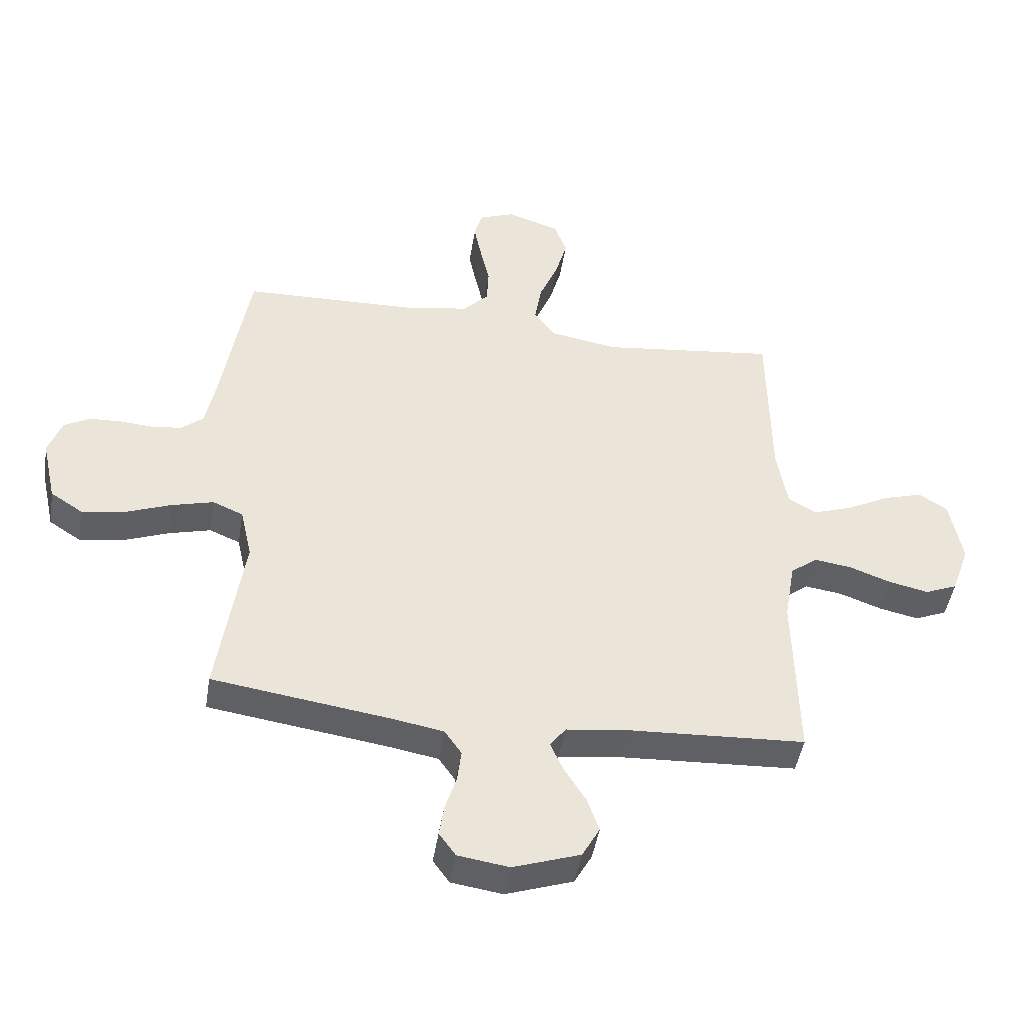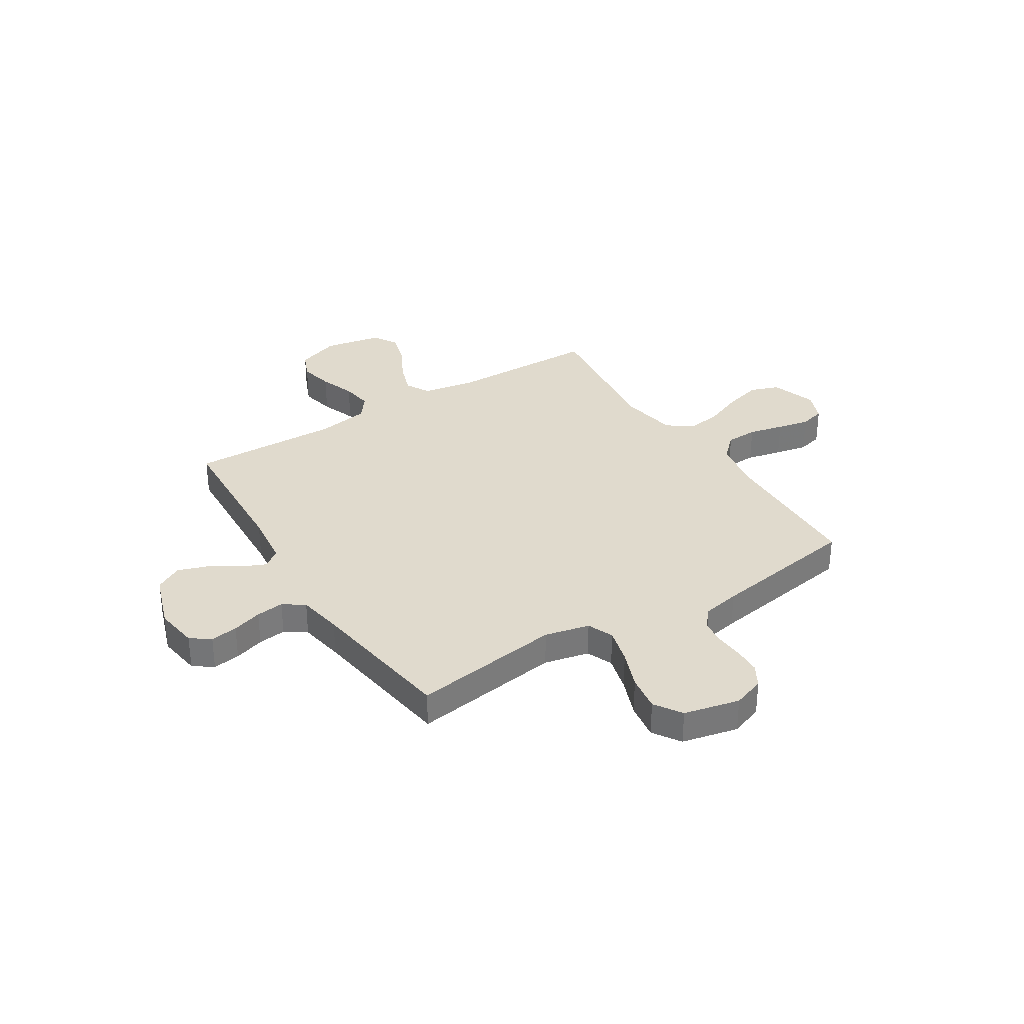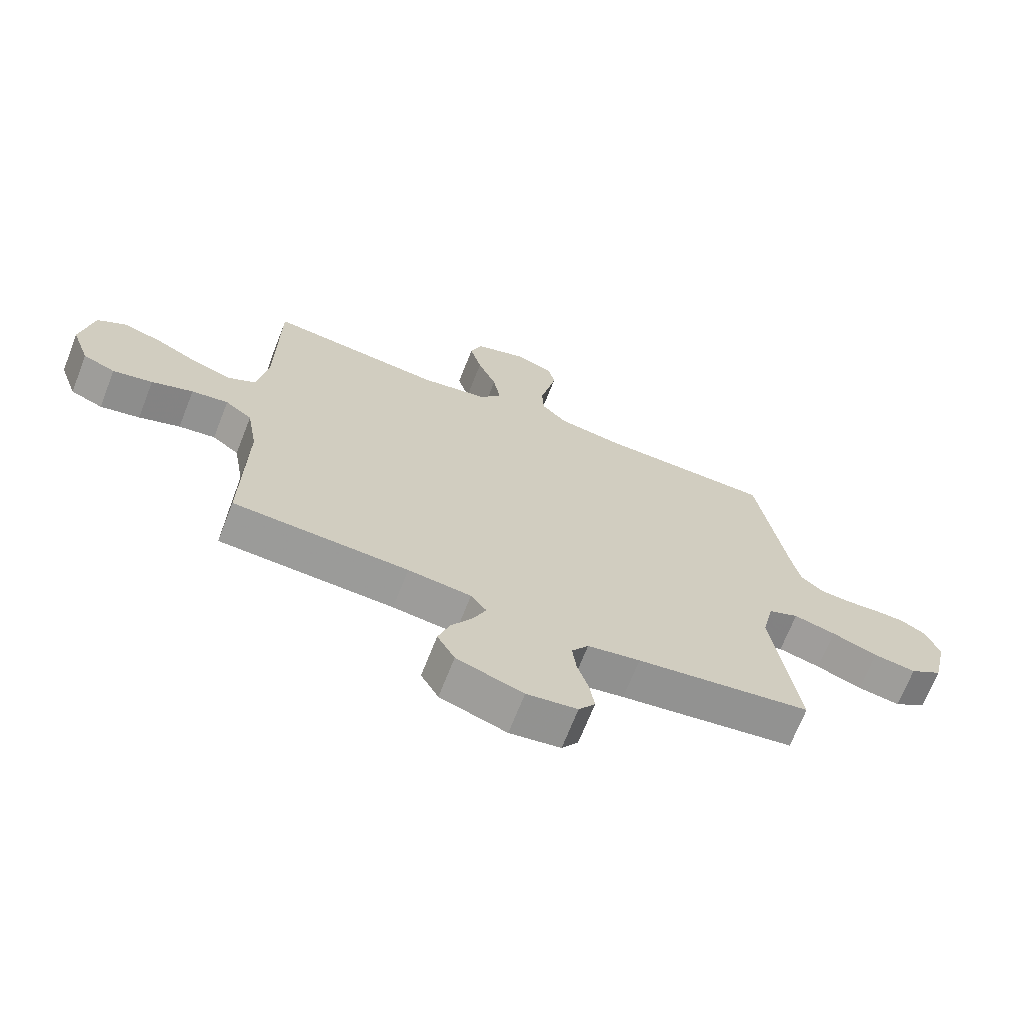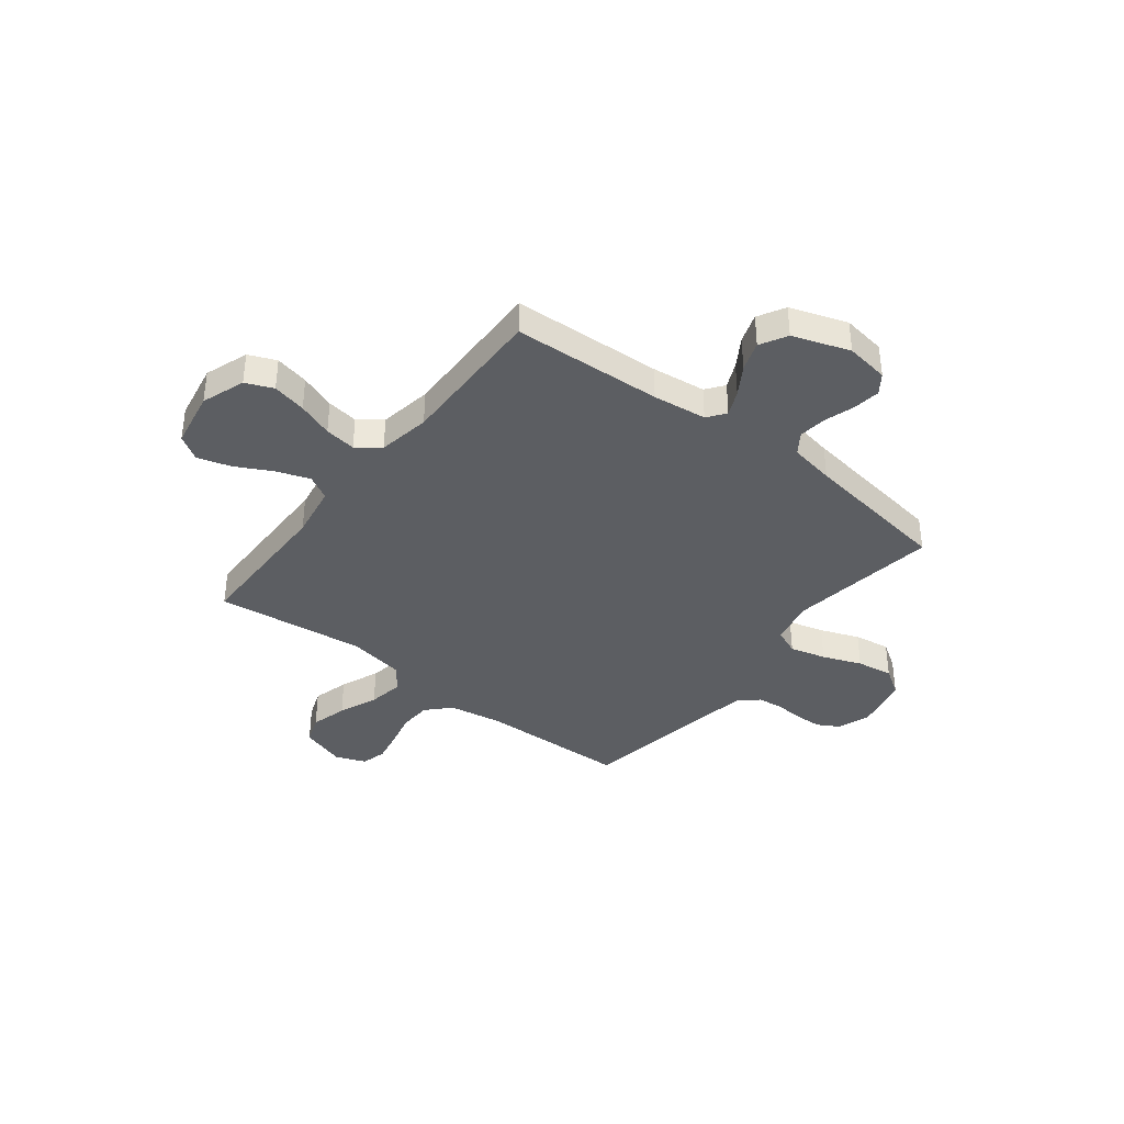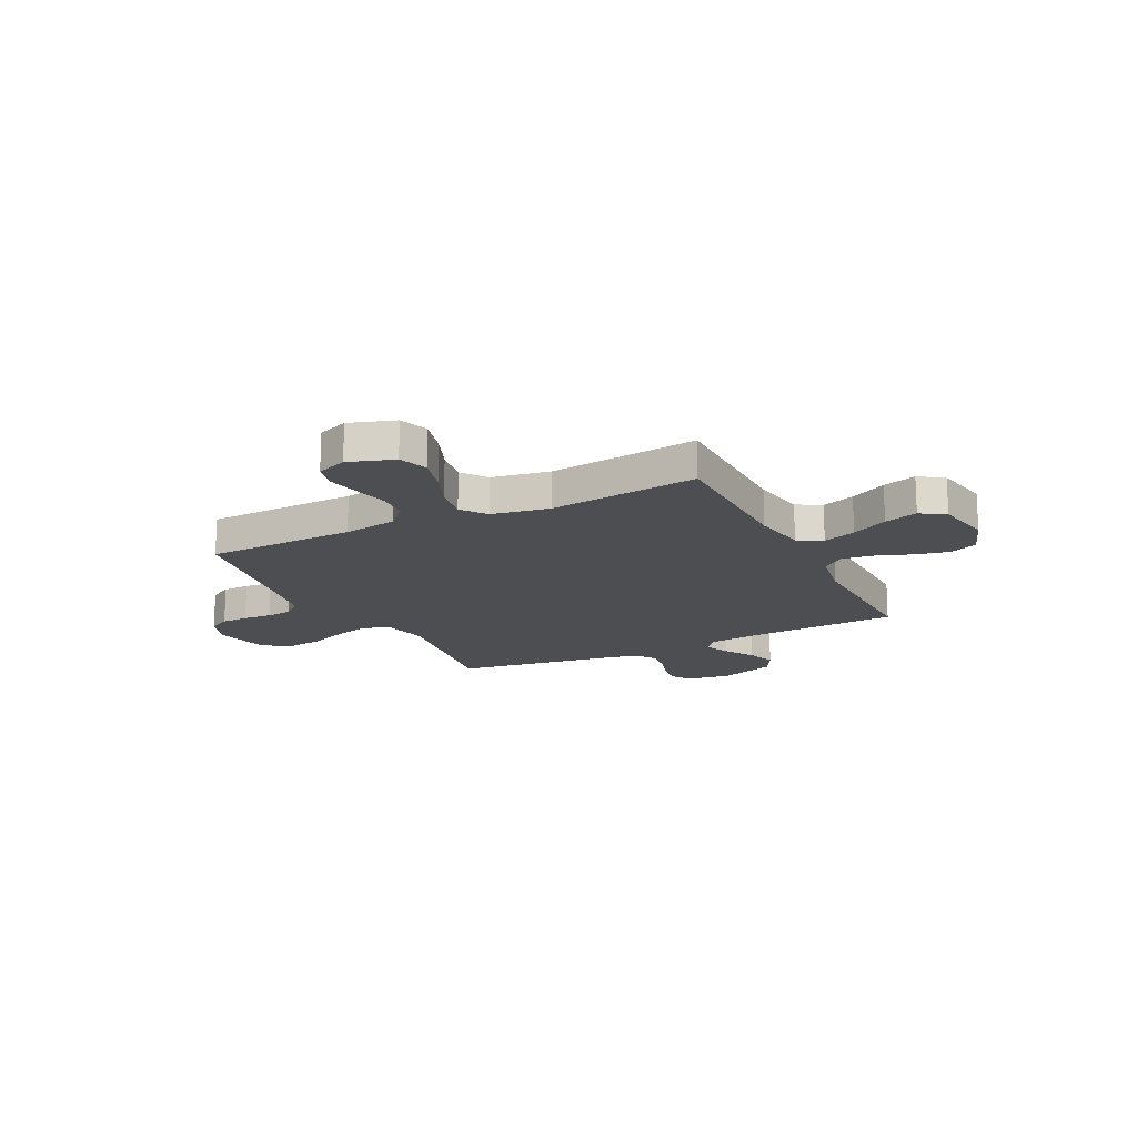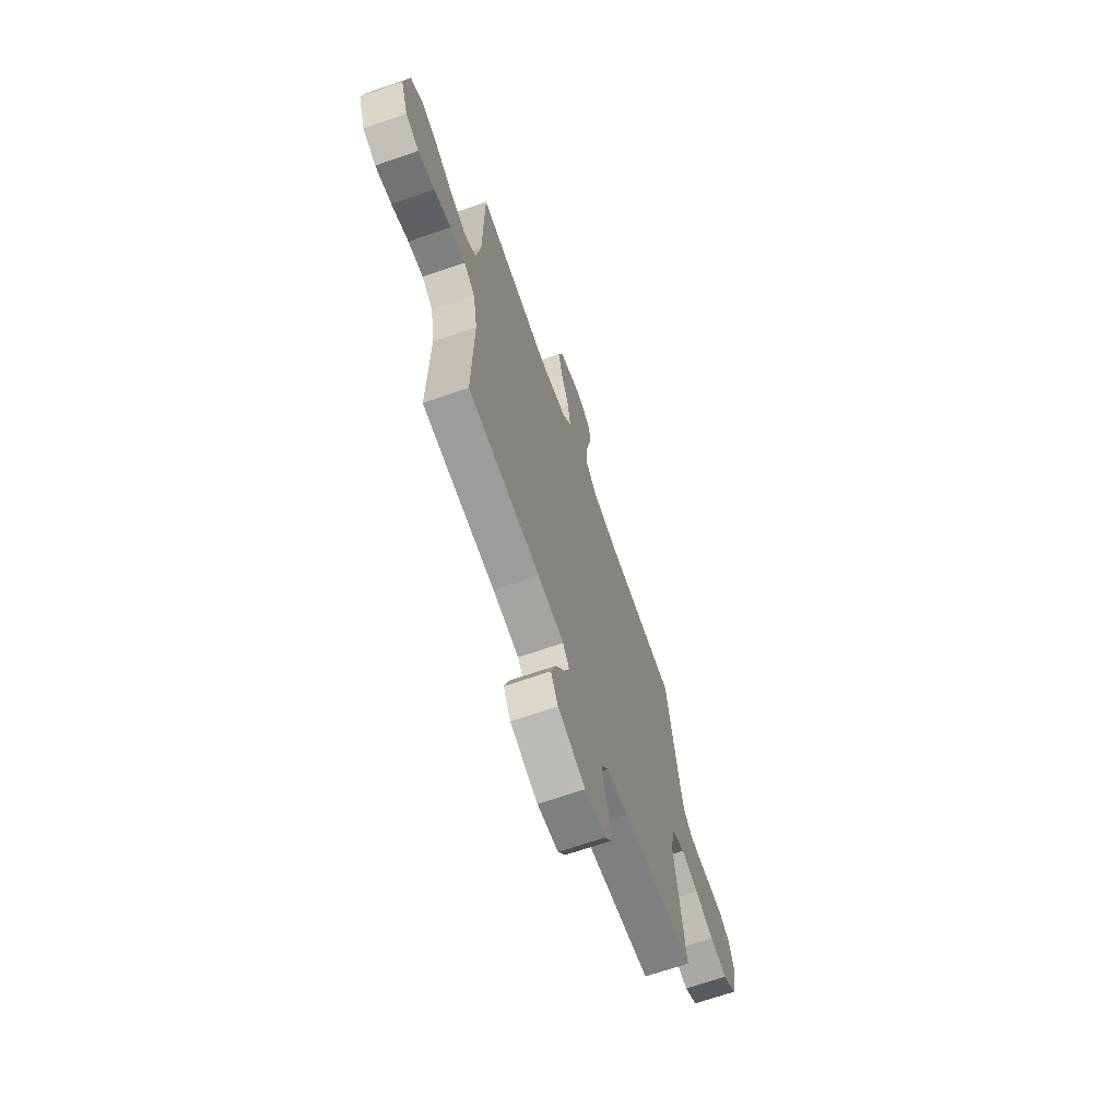
<metadata>
{"format":"obj","ext":"obj","renderer":"f3d","projection":"perspective","resolution":1024,"background":"white","views":[{"elev":-45.8,"azim":-9.1,"up":"+Z"},{"elev":33.1,"azim":-122.0,"up":"+Y"},{"elev":-68.9,"azim":158.6,"up":"+Z"},{"elev":-38.1,"azim":142.2,"up":"+Y"},{"elev":-16.6,"azim":26.5,"up":"+Y"},{"elev":-67.4,"azim":109.2,"up":"+Z"}]}
</metadata>
<code>
v 0.5 0.07 -0.5
v 0.2 0.07 -0.515
v 0.092 0.07 -0.528
v 0.065 0.07 -0.564
v 0.087 0.07 -0.614
v 0.124 0.07 -0.673
v 0.144 0.07 -0.732
v 0.114 0.07 -0.786
v 0 0.07 -0.825
v -0.087 0.07 -0.812
v -0.115 0.07 -0.773
v -0.107 0.07 -0.718
v -0.088 0.07 -0.658
v -0.081 0.07 -0.602
v -0.11 0.07 -0.56
v -0.2 0.07 -0.544
v -0.5 0.07 -0.5
v -0.456 0.07 -0.2
v -0.476 0.07 -0.11
v -0.528 0.07 -0.088
v -0.6 0.07 -0.107
v -0.678 0.07 -0.137
v -0.751 0.07 -0.148
v -0.806 0.07 -0.112
v -0.831 0.07 0
v -0.808 0.07 0.064
v -0.764 0.07 0.089
v -0.71 0.07 0.091
v -0.652 0.07 0.087
v -0.601 0.07 0.093
v -0.564 0.07 0.125
v -0.549 0.07 0.2
v -0.5 0.07 0.5
v -0.2 0.07 0.508
v -0.092 0.07 0.526
v -0.048 0.07 0.572
v -0.045 0.07 0.636
v -0.061 0.07 0.706
v -0.074 0.07 0.771
v -0.061 0.07 0.821
v 0 0.07 0.845
v 0.091 0.07 0.815
v 0.112 0.07 0.757
v 0.092 0.07 0.684
v 0.06 0.07 0.606
v 0.048 0.07 0.535
v 0.085 0.07 0.485
v 0.2 0.07 0.465
v 0.5 0.07 0.5
v 0.503 0.07 0.2
v 0.521 0.07 0.092
v 0.57 0.07 0.065
v 0.636 0.07 0.088
v 0.709 0.07 0.126
v 0.776 0.07 0.146
v 0.825 0.07 0.115
v 0.846 0.07 0
v 0.815 0.07 -0.087
v 0.76 0.07 -0.11
v 0.692 0.07 -0.095
v 0.621 0.07 -0.069
v 0.558 0.07 -0.06
v 0.512 0.07 -0.095
v 0.494 0.07 -0.2
v 0.5 0 -0.5
v 0.2 0 -0.515
v 0.092 0 -0.528
v 0.065 0 -0.564
v 0.087 0 -0.614
v 0.124 0 -0.673
v 0.144 0 -0.732
v 0.114 0 -0.786
v 0 0 -0.825
v -0.087 0 -0.812
v -0.115 0 -0.773
v -0.107 0 -0.718
v -0.088 0 -0.658
v -0.081 0 -0.602
v -0.11 0 -0.56
v -0.2 0 -0.544
v -0.5 0 -0.5
v -0.456 0 -0.2
v -0.476 0 -0.11
v -0.528 0 -0.088
v -0.6 0 -0.107
v -0.678 0 -0.137
v -0.751 0 -0.148
v -0.806 0 -0.112
v -0.831 0 0
v -0.808 0 0.064
v -0.764 0 0.089
v -0.71 0 0.091
v -0.652 0 0.087
v -0.601 0 0.093
v -0.564 0 0.125
v -0.549 0 0.2
v -0.5 0 0.5
v -0.2 0 0.508
v -0.092 0 0.526
v -0.048 0 0.572
v -0.045 0 0.636
v -0.061 0 0.706
v -0.074 0 0.771
v -0.061 0 0.821
v 0 0 0.845
v 0.091 0 0.815
v 0.112 0 0.757
v 0.092 0 0.684
v 0.06 0 0.606
v 0.048 0 0.535
v 0.085 0 0.485
v 0.2 0 0.465
v 0.5 0 0.5
v 0.503 0 0.2
v 0.521 0 0.092
v 0.57 0 0.065
v 0.636 0 0.088
v 0.709 0 0.126
v 0.776 0 0.146
v 0.825 0 0.115
v 0.846 0 0
v 0.815 0 -0.087
v 0.76 0 -0.11
v 0.692 0 -0.095
v 0.621 0 -0.069
v 0.558 0 -0.06
v 0.512 0 -0.095
v 0.494 0 -0.2
f 58 59 60 61
f 58 61 62
f 57 58 62
f 56 57 62
f 53 54 55 56
f 52 53 56 62
f 51 52 62 63
f 48 49 50
f 47 48 50 51
f 42 43 44 45
f 42 45 46
f 41 42 46
f 40 41 46
f 37 38 39 40
f 37 40 46
f 36 37 46 47
f 32 33 34
f 31 32 34 35
f 30 31 35
f 26 27 28 29
f 26 29 30
f 25 26 30
f 24 25 30
f 21 22 23 24
f 20 21 24 30
f 19 20 30 35
f 16 17 18
f 15 16 18 19
f 10 11 12 13
f 10 13 14
f 9 10 14
f 8 9 14
f 5 6 7 8
f 4 5 8 14
f 3 4 14 15
f 64 1 2
f 64 2 3
f 47 51 63 64
f 35 36 47 64
f 19 35 64
f 3 15 19 64
f 125 124 123 122
f 126 125 122
f 126 122 121
f 126 121 120
f 120 119 118 117
f 126 120 117 116
f 127 126 116 115
f 114 113 112
f 115 114 112 111
f 109 108 107 106
f 110 109 106
f 110 106 105
f 110 105 104
f 104 103 102 101
f 110 104 101
f 111 110 101 100
f 98 97 96
f 99 98 96 95
f 99 95 94
f 93 92 91 90
f 94 93 90
f 94 90 89
f 94 89 88
f 88 87 86 85
f 94 88 85 84
f 99 94 84 83
f 82 81 80
f 83 82 80 79
f 77 76 75 74
f 78 77 74
f 78 74 73
f 78 73 72
f 72 71 70 69
f 78 72 69 68
f 79 78 68 67
f 66 65 128
f 67 66 128
f 128 127 115 111
f 128 111 100 99
f 128 99 83
f 128 83 79 67
f 1 65 66 2
f 2 66 67 3
f 3 67 68 4
f 4 68 69 5
f 5 69 70 6
f 6 70 71 7
f 7 71 72 8
f 8 72 73 9
f 9 73 74 10
f 10 74 75 11
f 11 75 76 12
f 12 76 77 13
f 13 77 78 14
f 14 78 79 15
f 15 79 80 16
f 16 80 81 17
f 17 81 82 18
f 18 82 83 19
f 19 83 84 20
f 20 84 85 21
f 21 85 86 22
f 22 86 87 23
f 23 87 88 24
f 24 88 89 25
f 25 89 90 26
f 26 90 91 27
f 27 91 92 28
f 28 92 93 29
f 29 93 94 30
f 30 94 95 31
f 31 95 96 32
f 32 96 97 33
f 33 97 98 34
f 34 98 99 35
f 35 99 100 36
f 36 100 101 37
f 37 101 102 38
f 38 102 103 39
f 39 103 104 40
f 40 104 105 41
f 41 105 106 42
f 42 106 107 43
f 43 107 108 44
f 44 108 109 45
f 45 109 110 46
f 46 110 111 47
f 47 111 112 48
f 48 112 113 49
f 49 113 114 50
f 50 114 115 51
f 51 115 116 52
f 52 116 117 53
f 53 117 118 54
f 54 118 119 55
f 55 119 120 56
f 56 120 121 57
f 57 121 122 58
f 58 122 123 59
f 59 123 124 60
f 60 124 125 61
f 61 125 126 62
f 62 126 127 63
f 63 127 128 64
f 64 128 65 1

</code>
